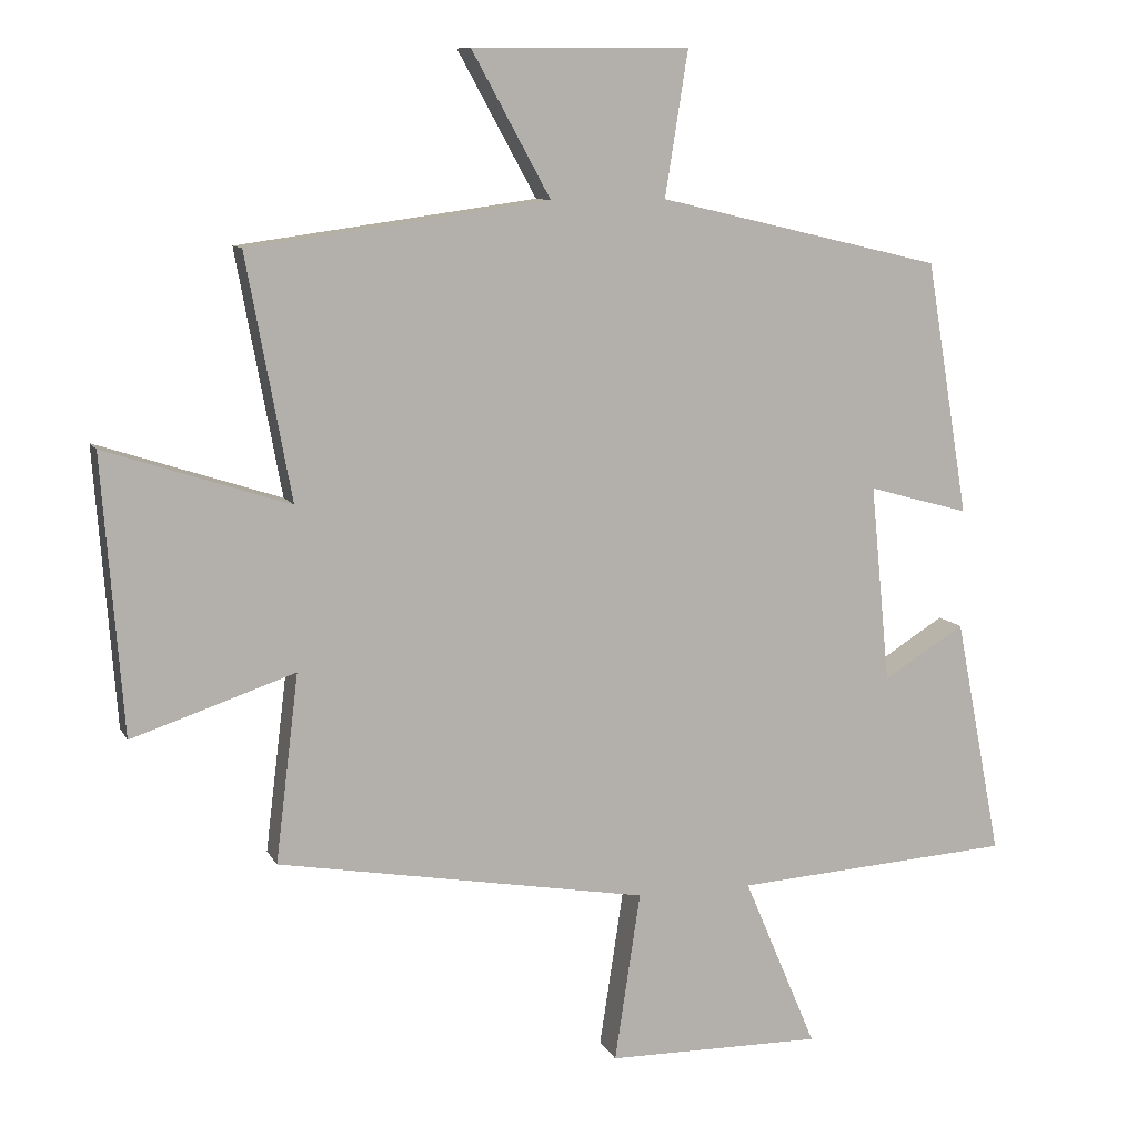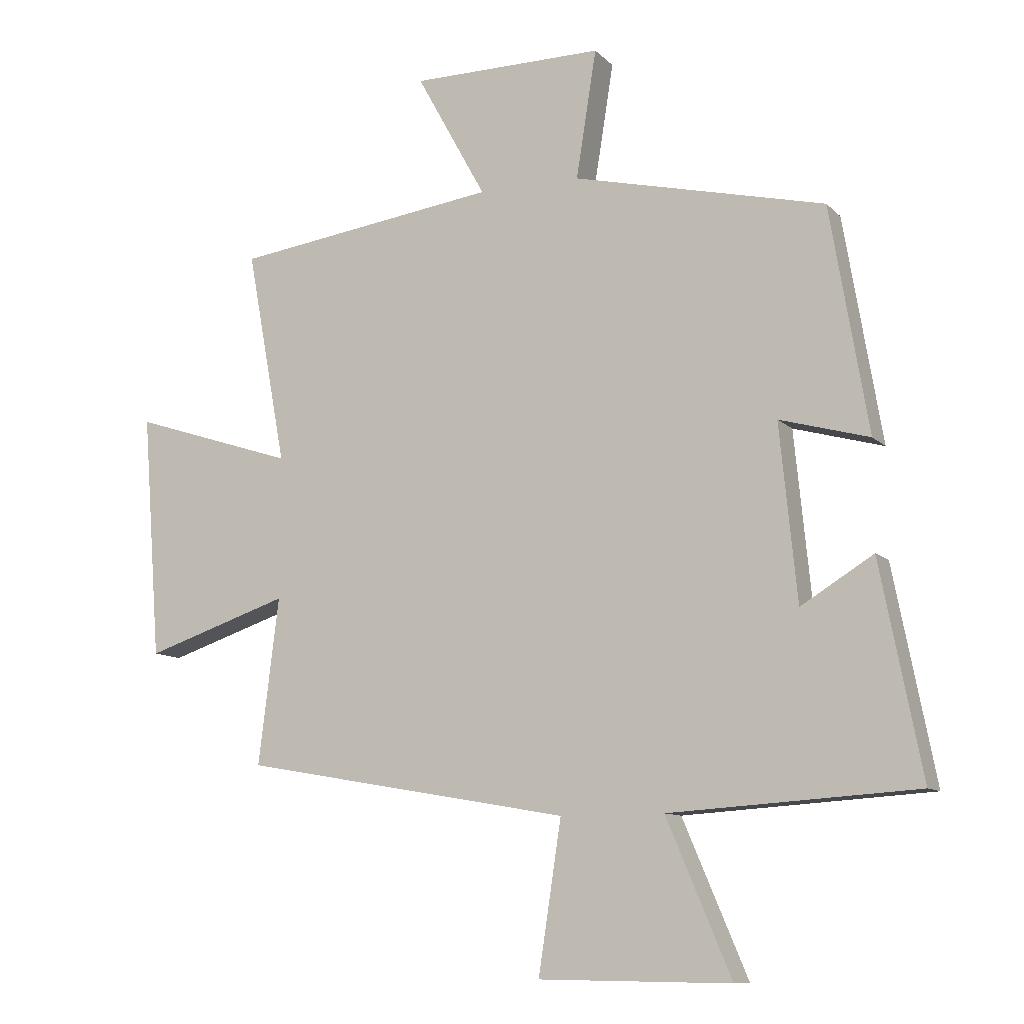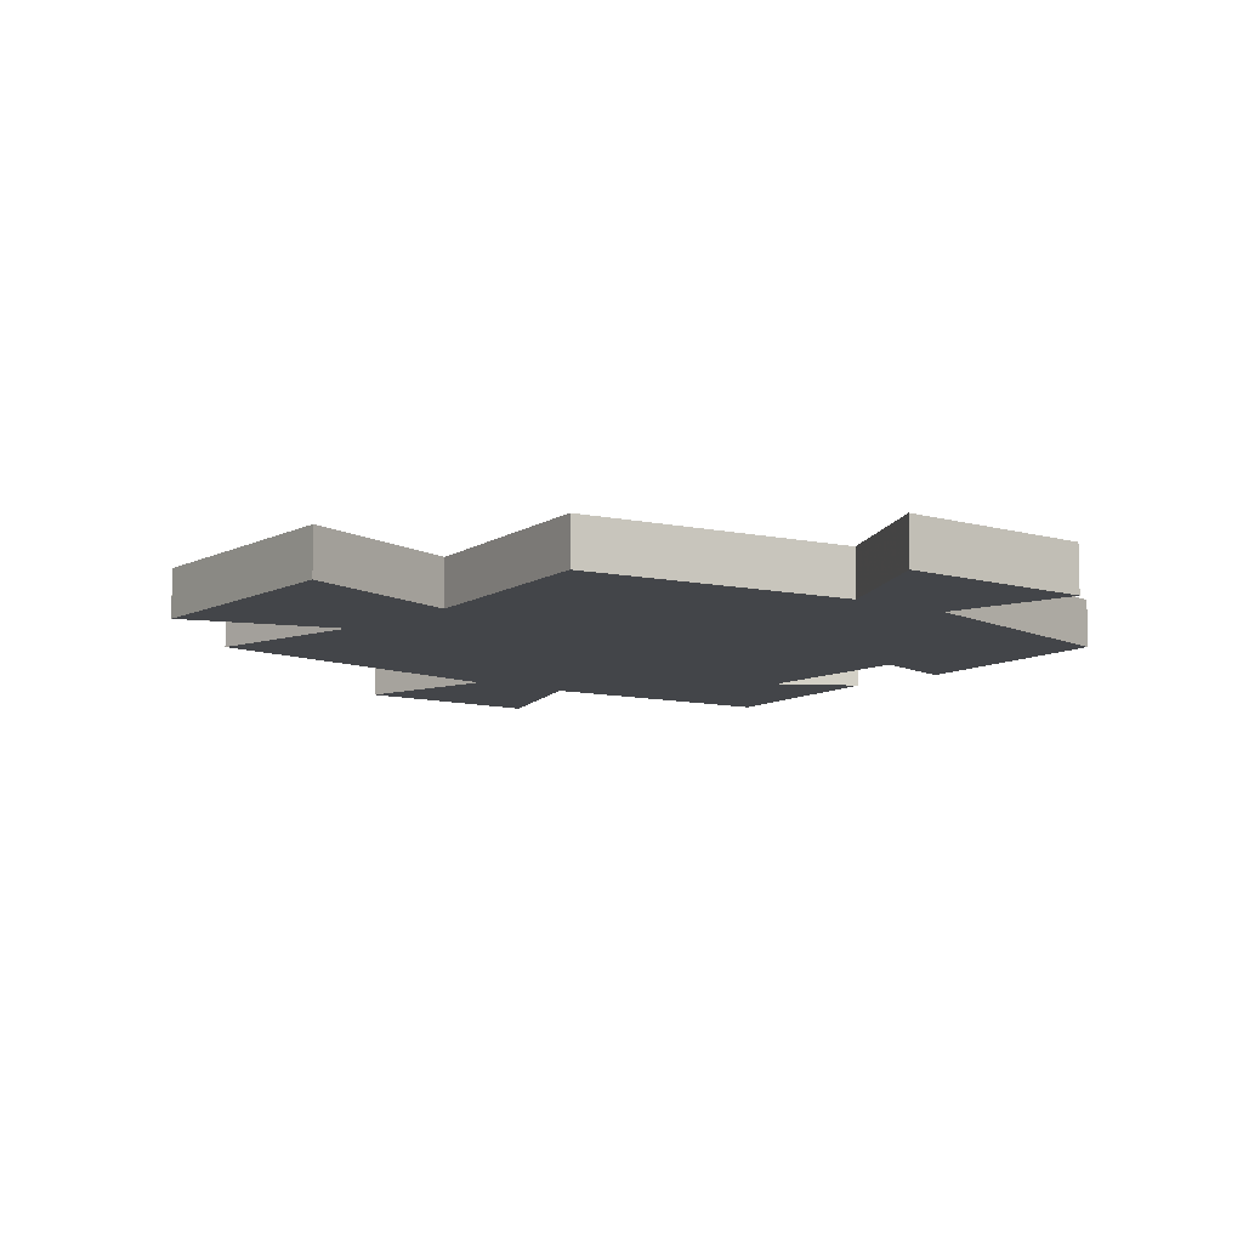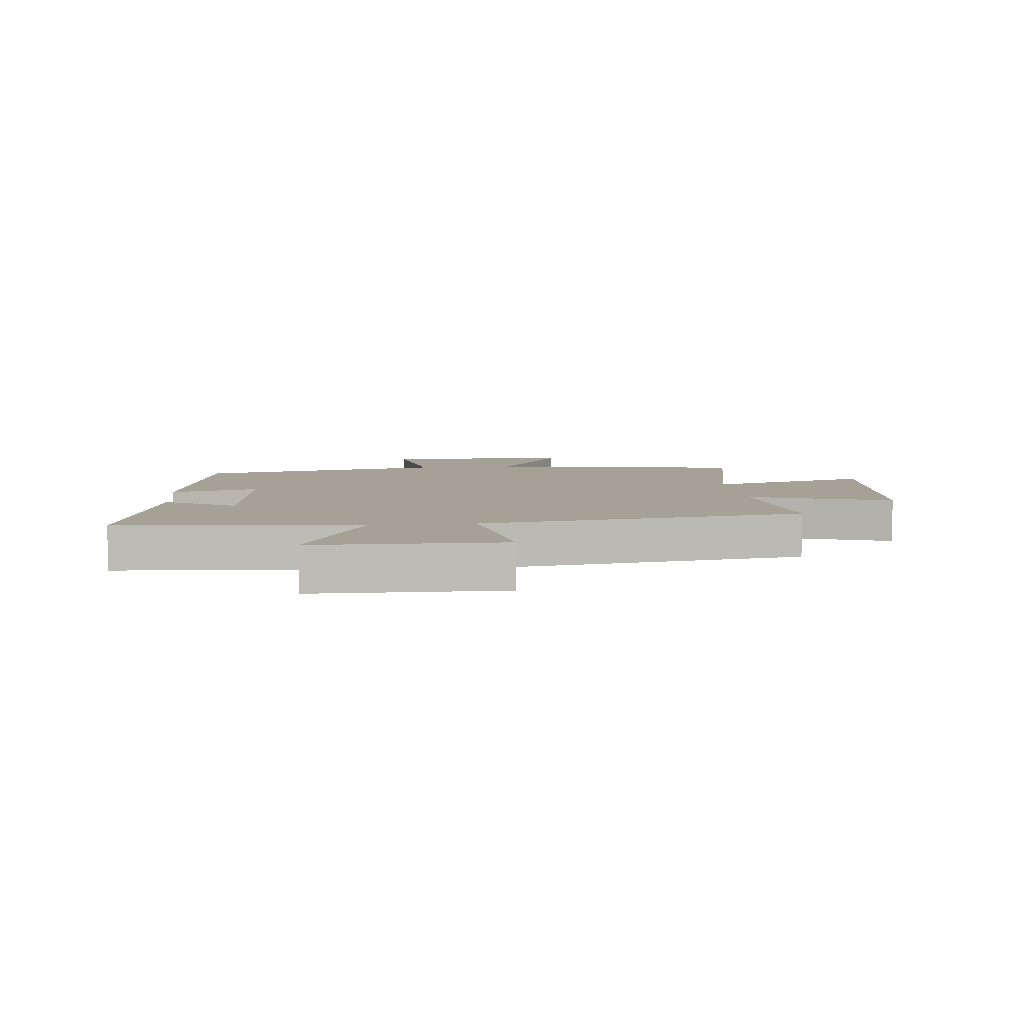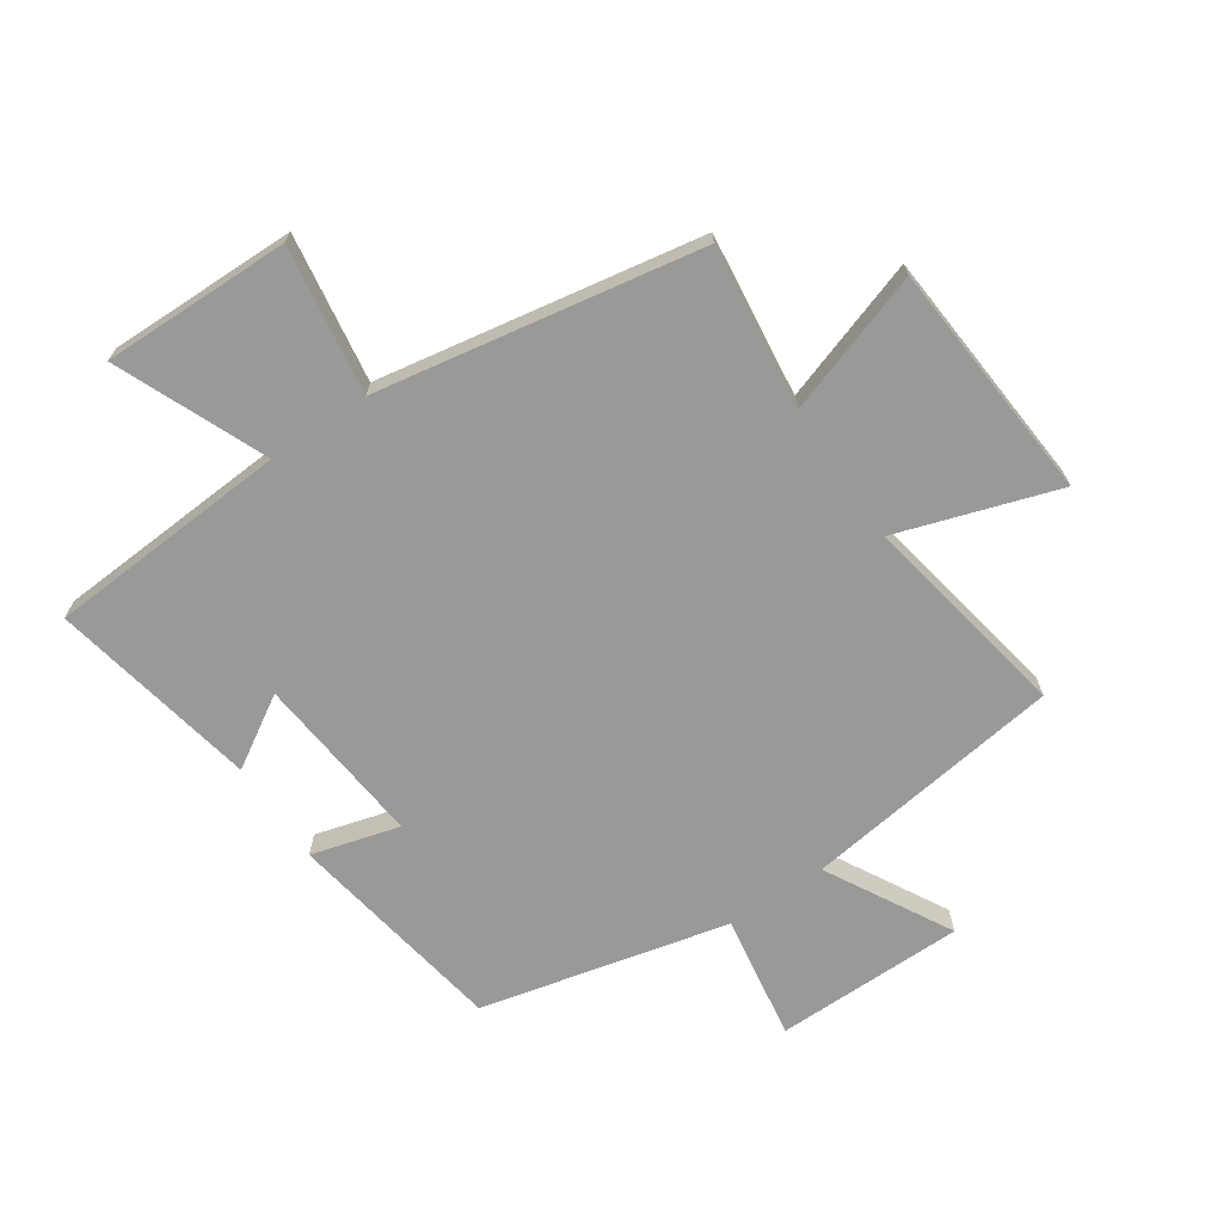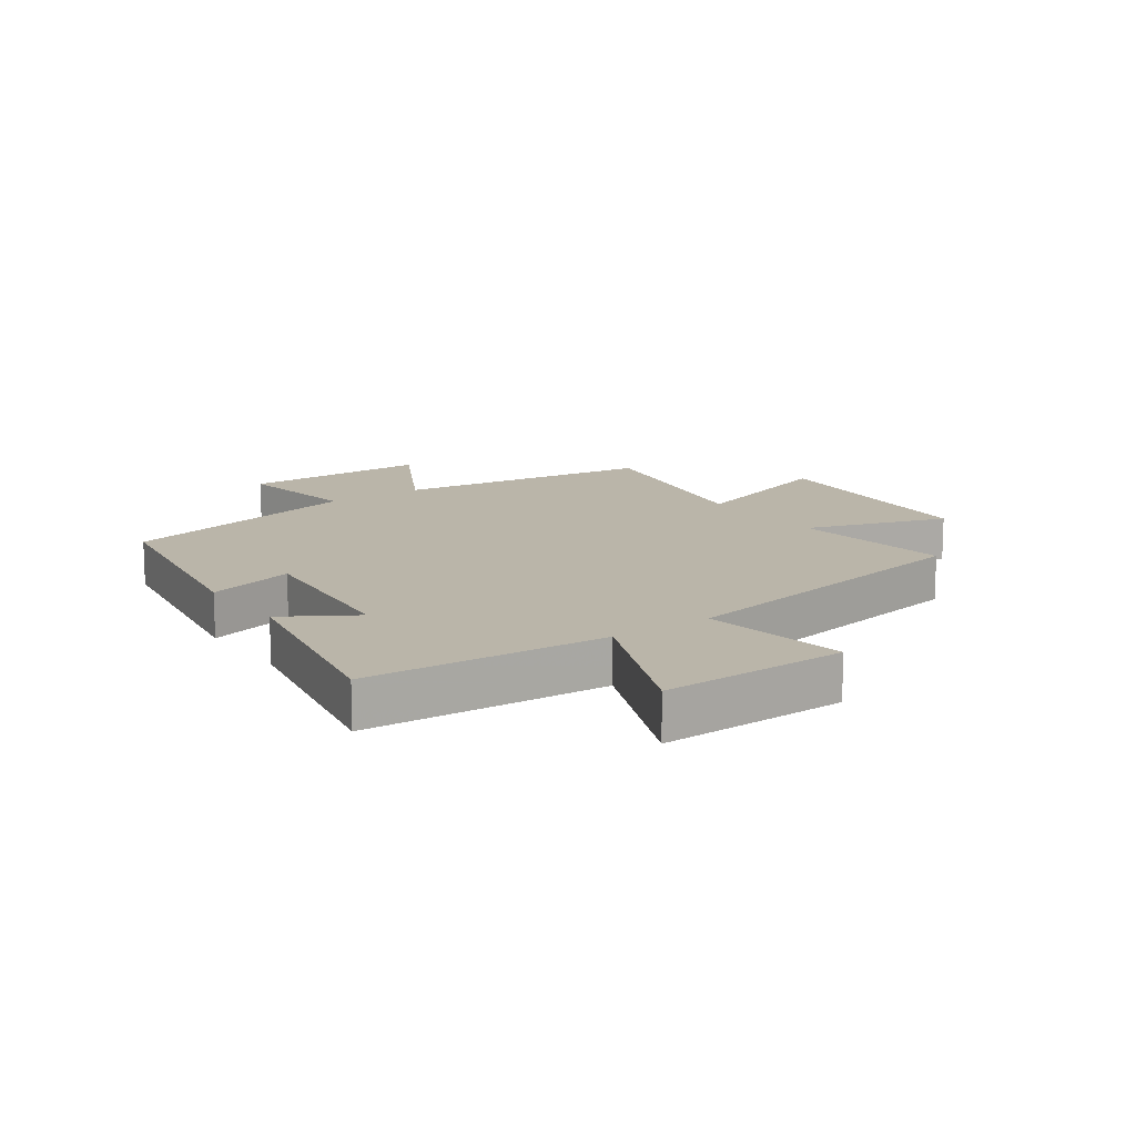
<metadata>
{"format":"obj","ext":"obj","renderer":"f3d","projection":"perspective","resolution":1024,"background":"white","views":[{"elev":9.7,"azim":-17.7,"up":"+Z"},{"elev":-10.2,"azim":25.0,"up":"+Z"},{"elev":-8.6,"azim":-39.8,"up":"+Y"},{"elev":6.2,"azim":174.8,"up":"+Y"},{"elev":-68.8,"azim":-145.9,"up":"+Y"},{"elev":13.6,"azim":144.6,"up":"+Y"}]}
</metadata>
<code>
v -0.564 0.07 0.441
v -0.135 0.07 0.5
v -0.248 0.07 0.705
v 0.064 0.07 0.707
v 0.031 0.07 0.5
v 0.439 0.07 0.404
v 0.5 0.07 0.04
v 0.355 0.07 0.08
v 0.383 0.07 -0.204
v 0.5 0.07 -0.132
v 0.567 0.07 -0.474
v 0.167 0.07 -0.5
v 0.272 0.07 -0.747
v -0.038 0.07 -0.743
v -0.001 0.07 -0.5
v -0.533 0.07 -0.407
v -0.5 0.07 -0.138
v -0.734 0.07 -0.216
v -0.764 0.07 0.18
v -0.5 0.07 0.094
v -0.564 0 0.441
v -0.135 0 0.5
v -0.248 0 0.705
v 0.064 0 0.707
v 0.031 0 0.5
v 0.439 0 0.404
v 0.5 0 0.04
v 0.355 0 0.08
v 0.383 0 -0.204
v 0.5 0 -0.132
v 0.567 0 -0.474
v 0.167 0 -0.5
v 0.272 0 -0.747
v -0.038 0 -0.743
v -0.001 0 -0.5
v -0.533 0 -0.407
v -0.5 0 -0.138
v -0.734 0 -0.216
v -0.764 0 0.18
v -0.5 0 0.094
f 17 18 19 20
f 15 16 17
f 15 17 20
f 12 13 14 15
f 9 10 11 12
f 8 9 12 15
f 5 6 7 8
f 5 8 15 20
f 2 3 4 5
f 1 2 5 20
f 40 39 38 37
f 37 36 35
f 40 37 35
f 35 34 33 32
f 32 31 30 29
f 35 32 29 28
f 28 27 26 25
f 40 35 28 25
f 25 24 23 22
f 40 25 22 21
f 1 21 22 2
f 2 22 23 3
f 3 23 24 4
f 4 24 25 5
f 5 25 26 6
f 6 26 27 7
f 7 27 28 8
f 8 28 29 9
f 9 29 30 10
f 10 30 31 11
f 11 31 32 12
f 12 32 33 13
f 13 33 34 14
f 14 34 35 15
f 15 35 36 16
f 16 36 37 17
f 17 37 38 18
f 18 38 39 19
f 19 39 40 20
f 20 40 21 1

</code>
